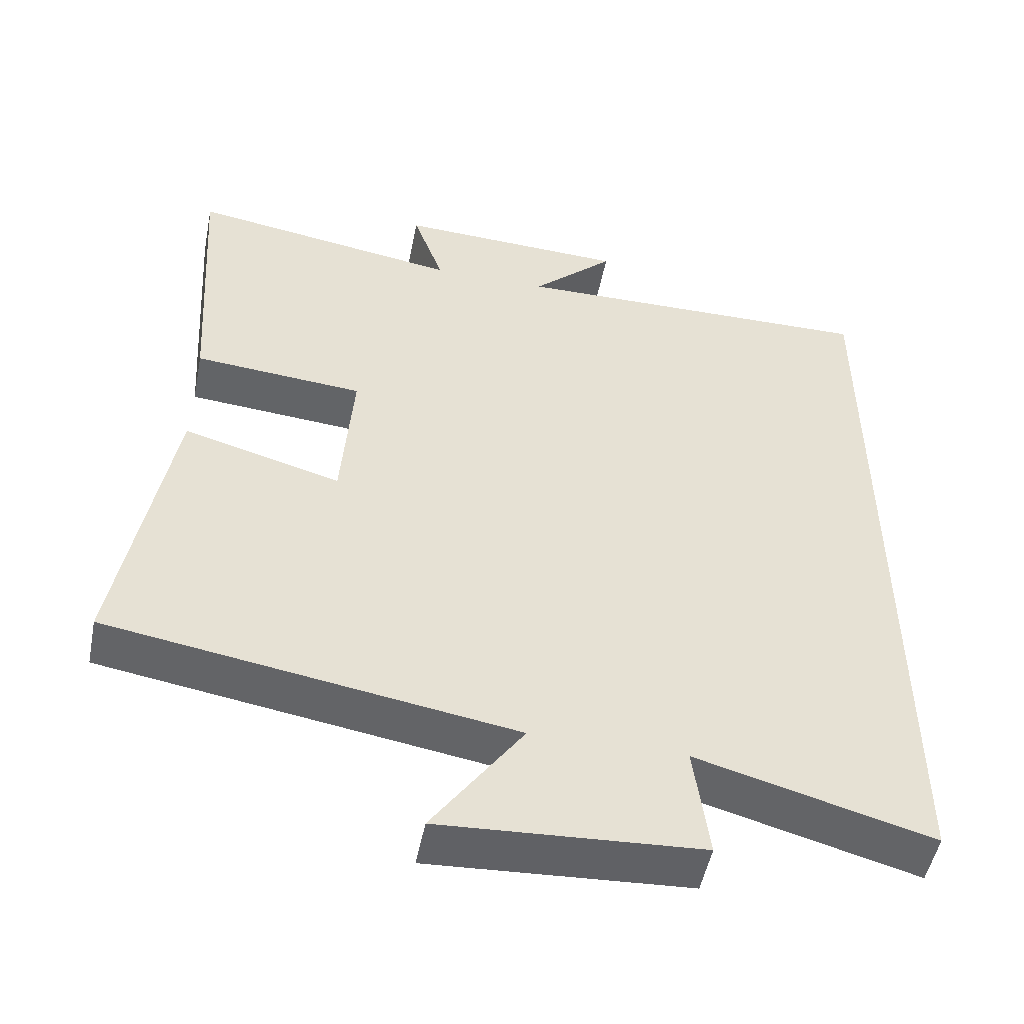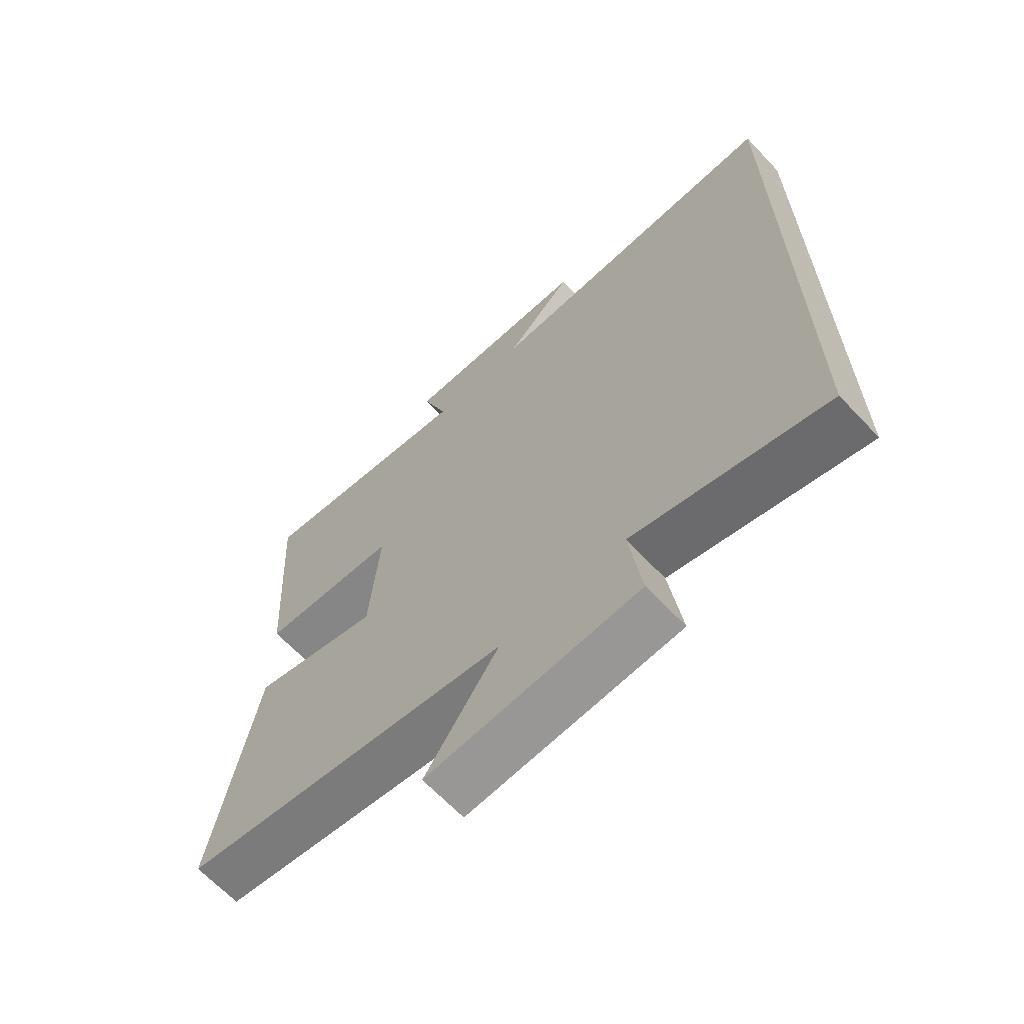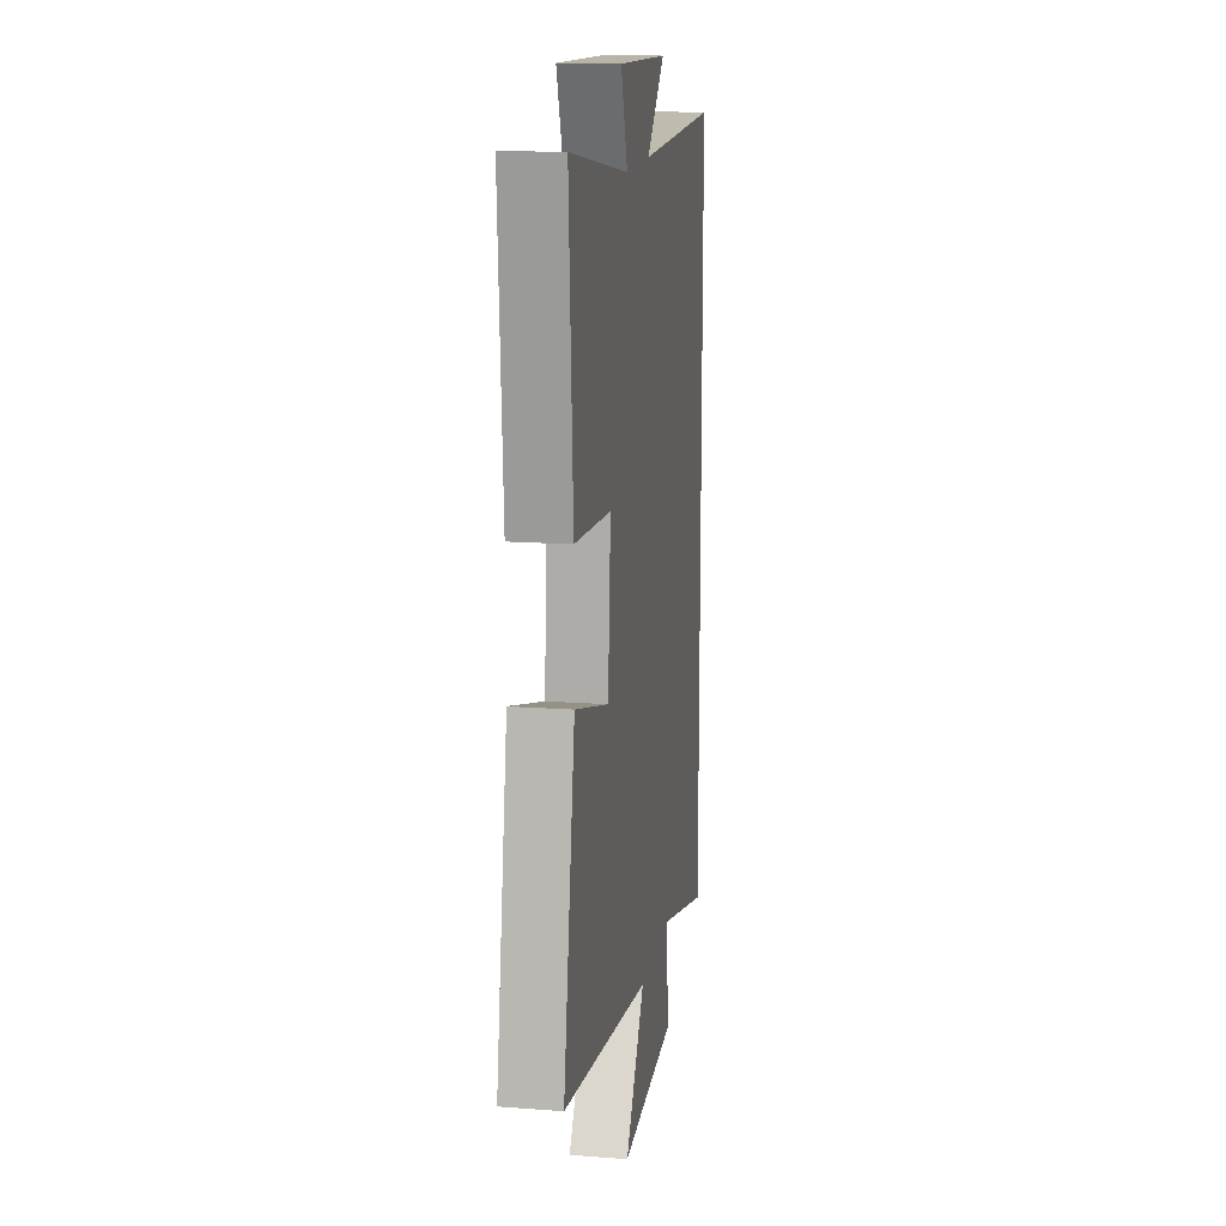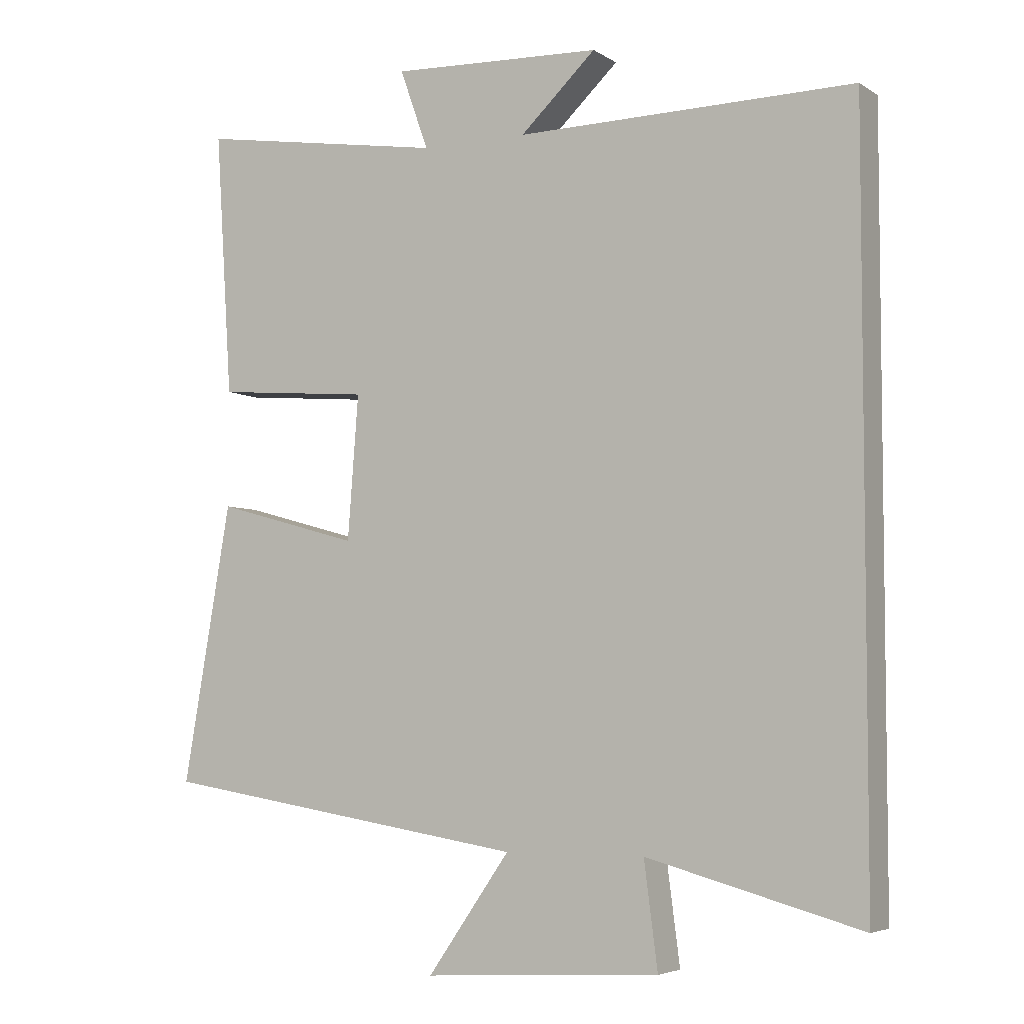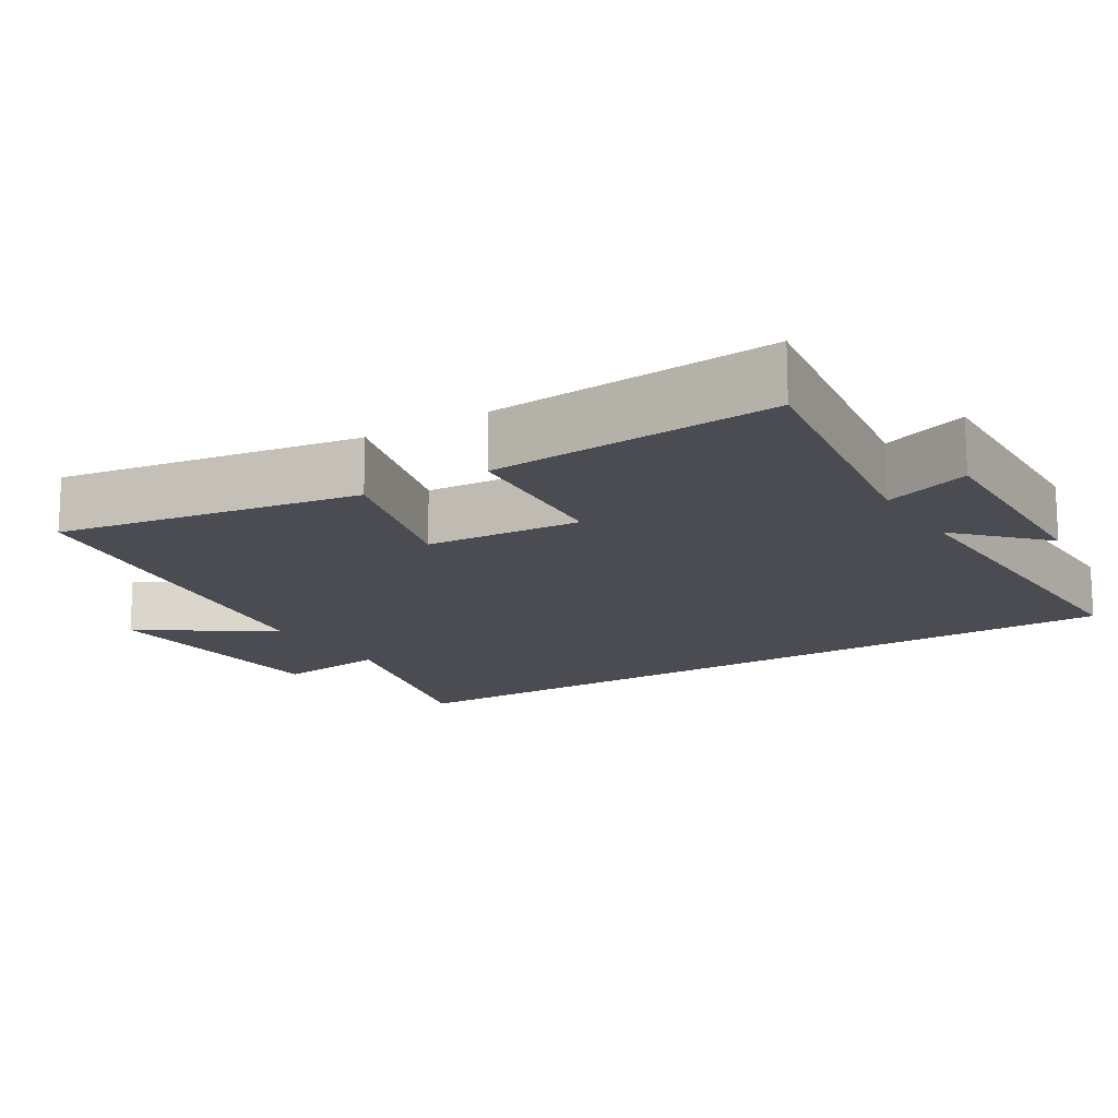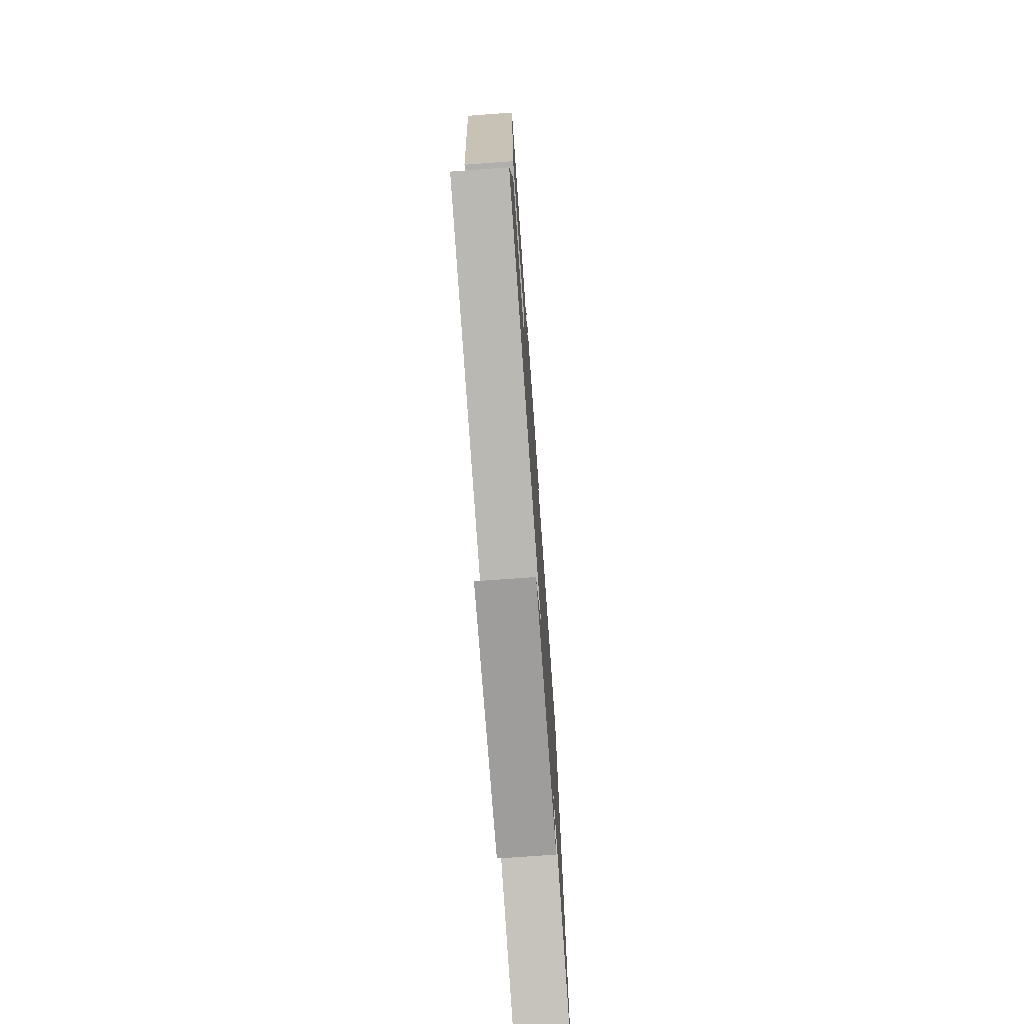
<metadata>
{"format":"obj","ext":"obj","renderer":"f3d","projection":"perspective","resolution":1024,"background":"white","views":[{"elev":-50.7,"azim":-11.2,"up":"+Z"},{"elev":-65.8,"azim":43.4,"up":"+Z"},{"elev":15.2,"azim":-80.9,"up":"+Z"},{"elev":-4.9,"azim":28.9,"up":"+Z"},{"elev":-15.4,"azim":-57.9,"up":"+Y"},{"elev":-73.7,"azim":-85.9,"up":"+Z"}]}
</metadata>
<code>
v -0.525 0.07 0.558
v -0.157 0.07 0.5
v -0.199 0.07 0.618
v 0.113 0.07 0.606
v 0.001 0.07 0.5
v 0.5 0.07 0.508
v 0.5 0.07 -0.586
v 0.184 0.07 -0.5
v 0.204 0.07 -0.654
v -0.146 0.07 -0.674
v -0.024 0.07 -0.5
v -0.571 0.07 -0.412
v -0.5 0.07 -0.003
v -0.287 0.07 -0.062
v -0.271 0.07 0.15
v -0.5 0.07 0.169
v -0.525 0 0.558
v -0.157 0 0.5
v -0.199 0 0.618
v 0.113 0 0.606
v 0.001 0 0.5
v 0.5 0 0.508
v 0.5 0 -0.586
v 0.184 0 -0.5
v 0.204 0 -0.654
v -0.146 0 -0.674
v -0.024 0 -0.5
v -0.571 0 -0.412
v -0.5 0 -0.003
v -0.287 0 -0.062
v -0.271 0 0.15
v -0.5 0 0.169
f 15 16 1 2
f 14 15 2
f 11 12 13 14
f 11 14 2
f 8 9 10 11
f 8 11 2
f 5 6 7 8
f 5 8 2
f 2 3 4 5
f 18 17 32 31
f 18 31 30
f 30 29 28 27
f 18 30 27
f 27 26 25 24
f 18 27 24
f 24 23 22 21
f 18 24 21
f 21 20 19 18
f 1 17 18 2
f 2 18 19 3
f 3 19 20 4
f 4 20 21 5
f 5 21 22 6
f 6 22 23 7
f 7 23 24 8
f 8 24 25 9
f 9 25 26 10
f 10 26 27 11
f 11 27 28 12
f 12 28 29 13
f 13 29 30 14
f 14 30 31 15
f 15 31 32 16
f 16 32 17 1

</code>
